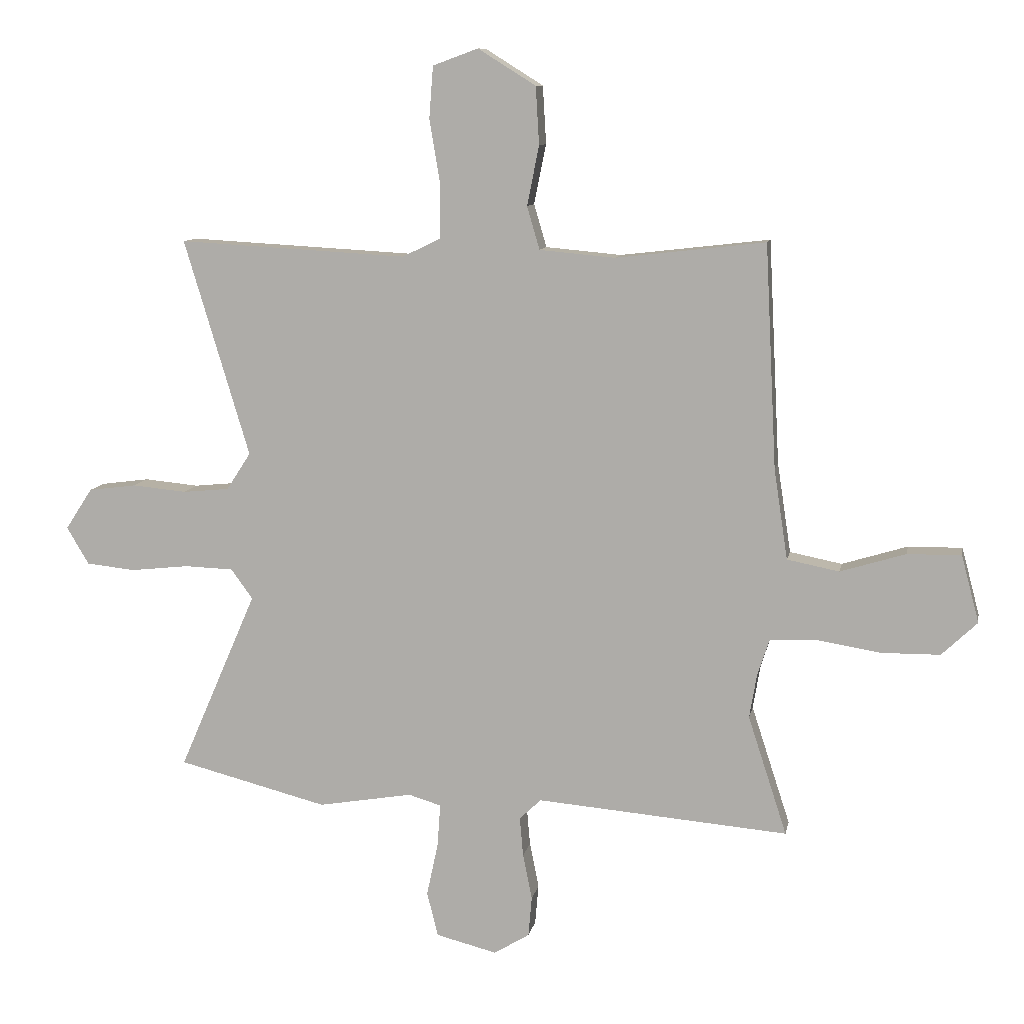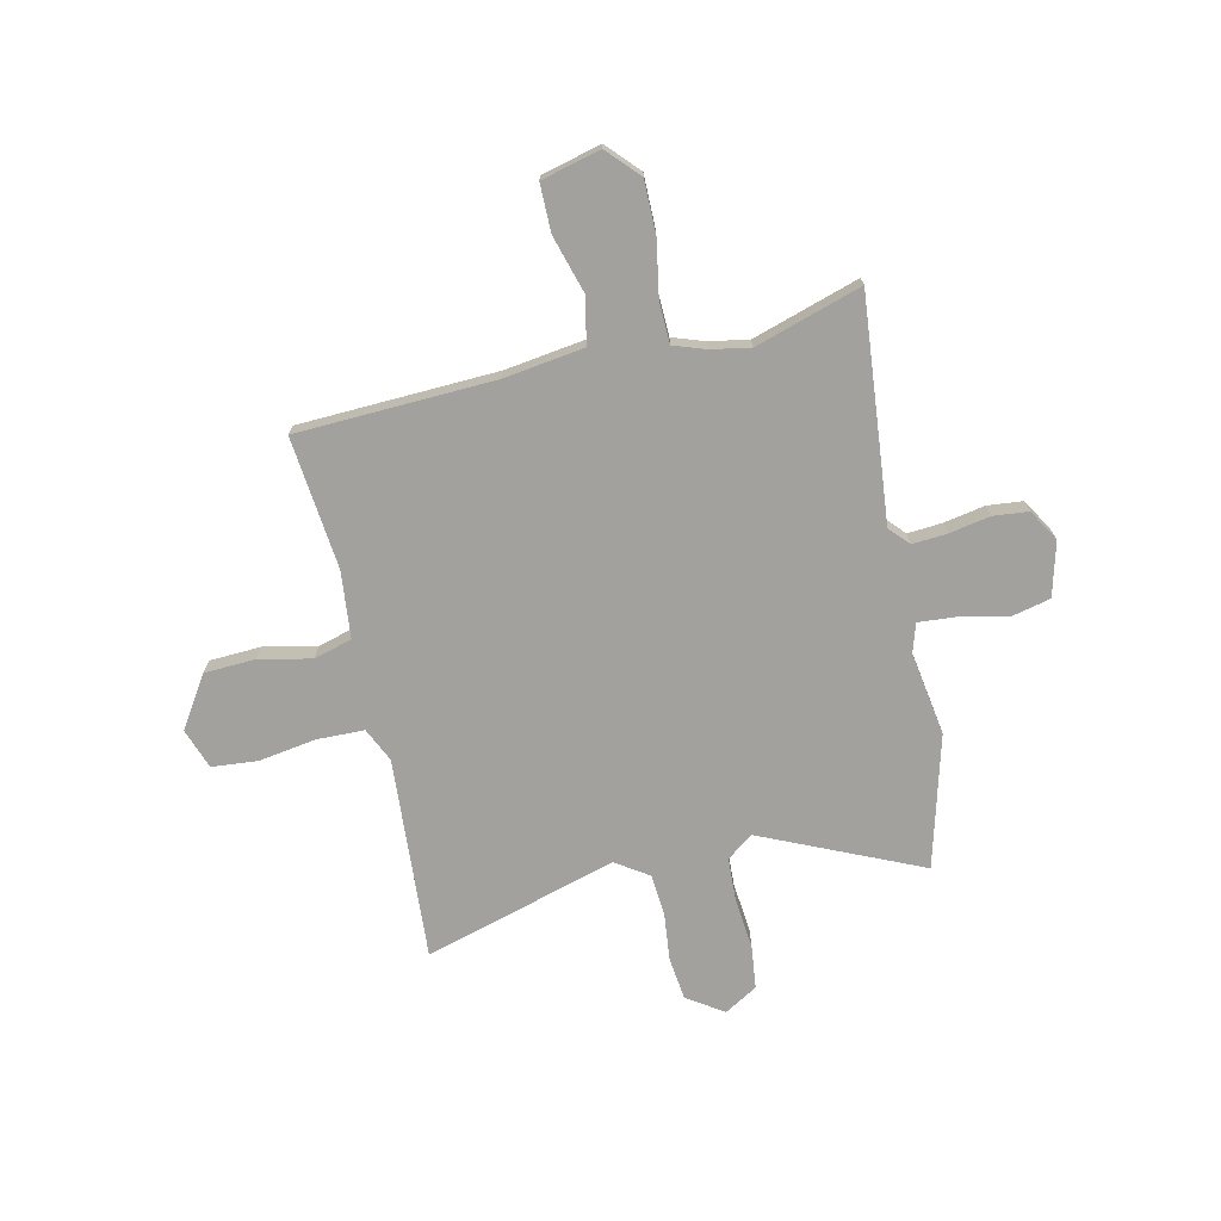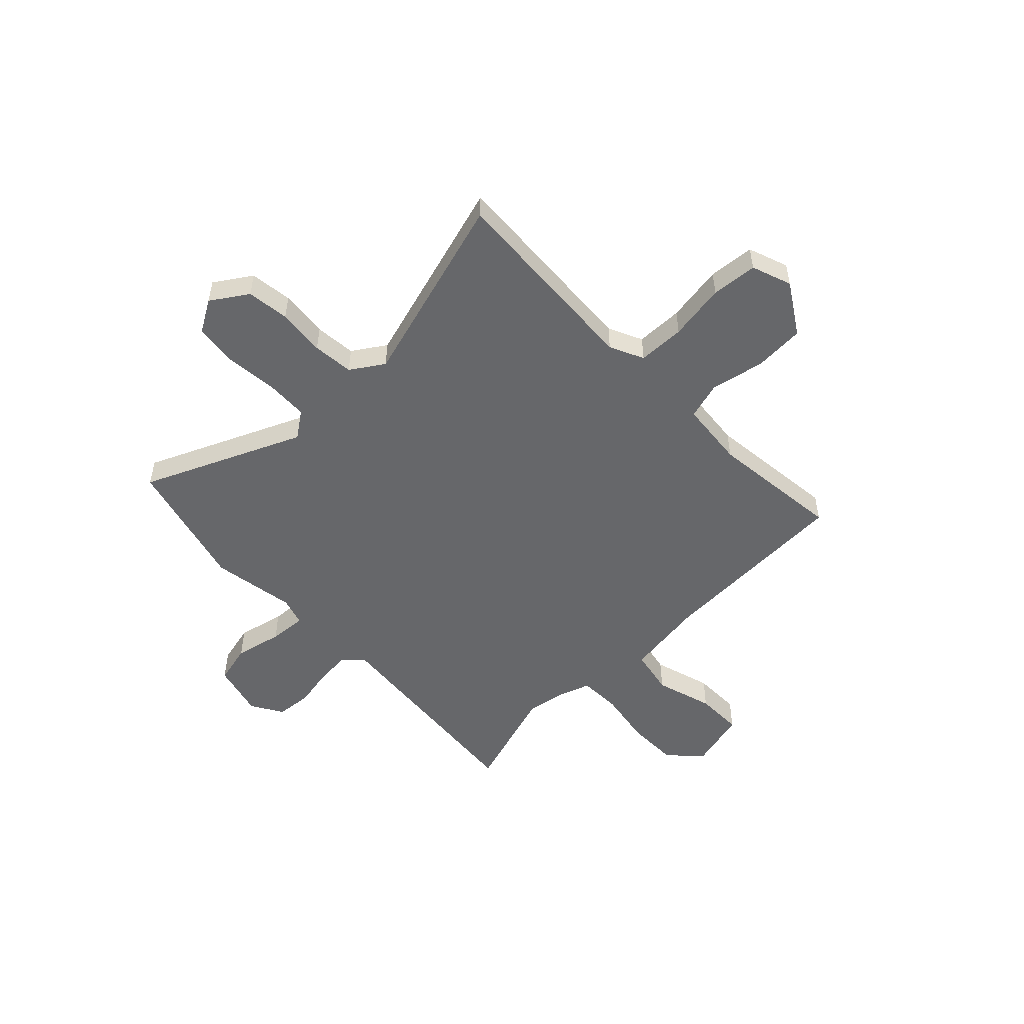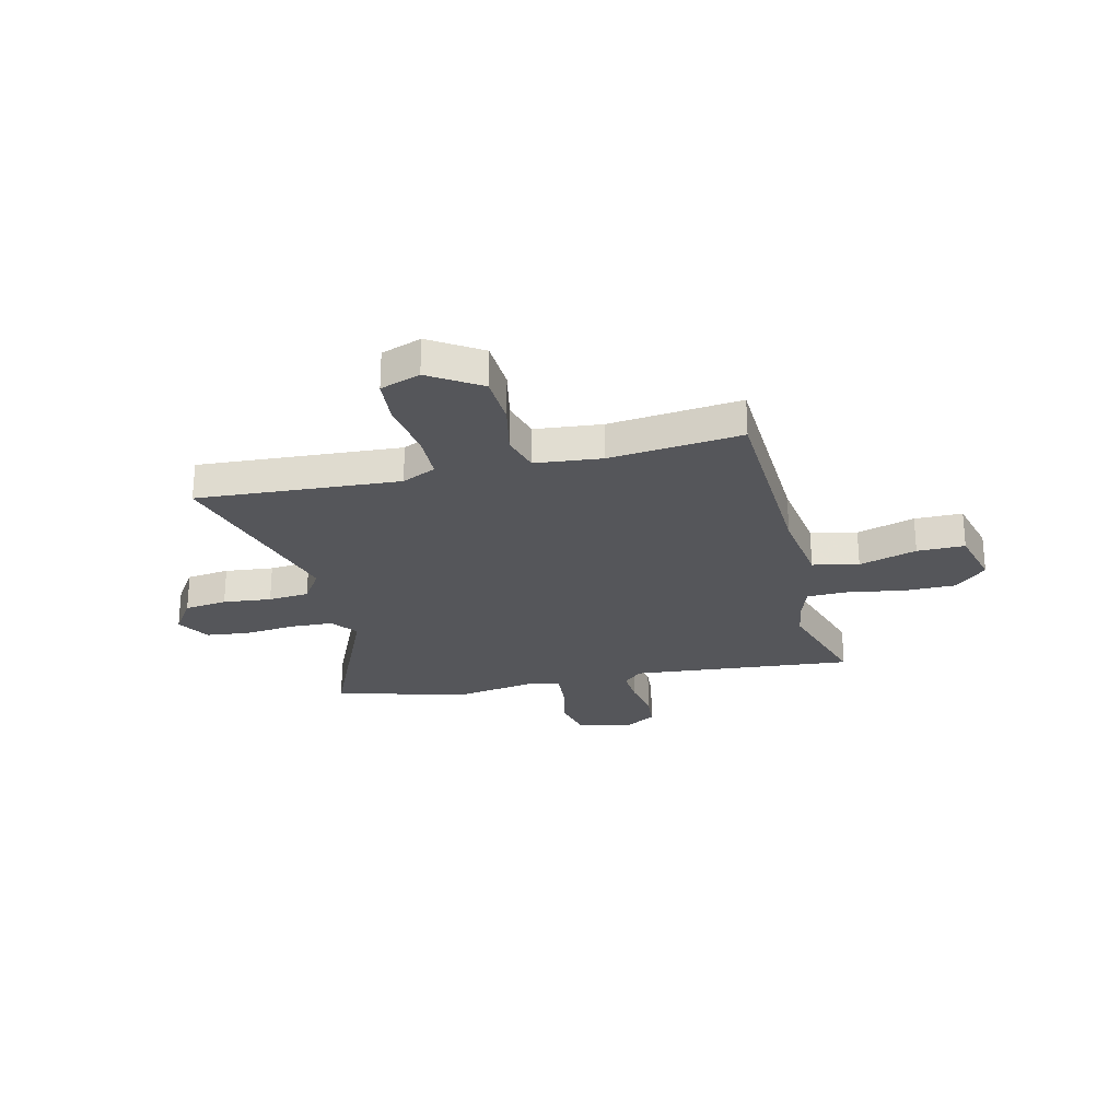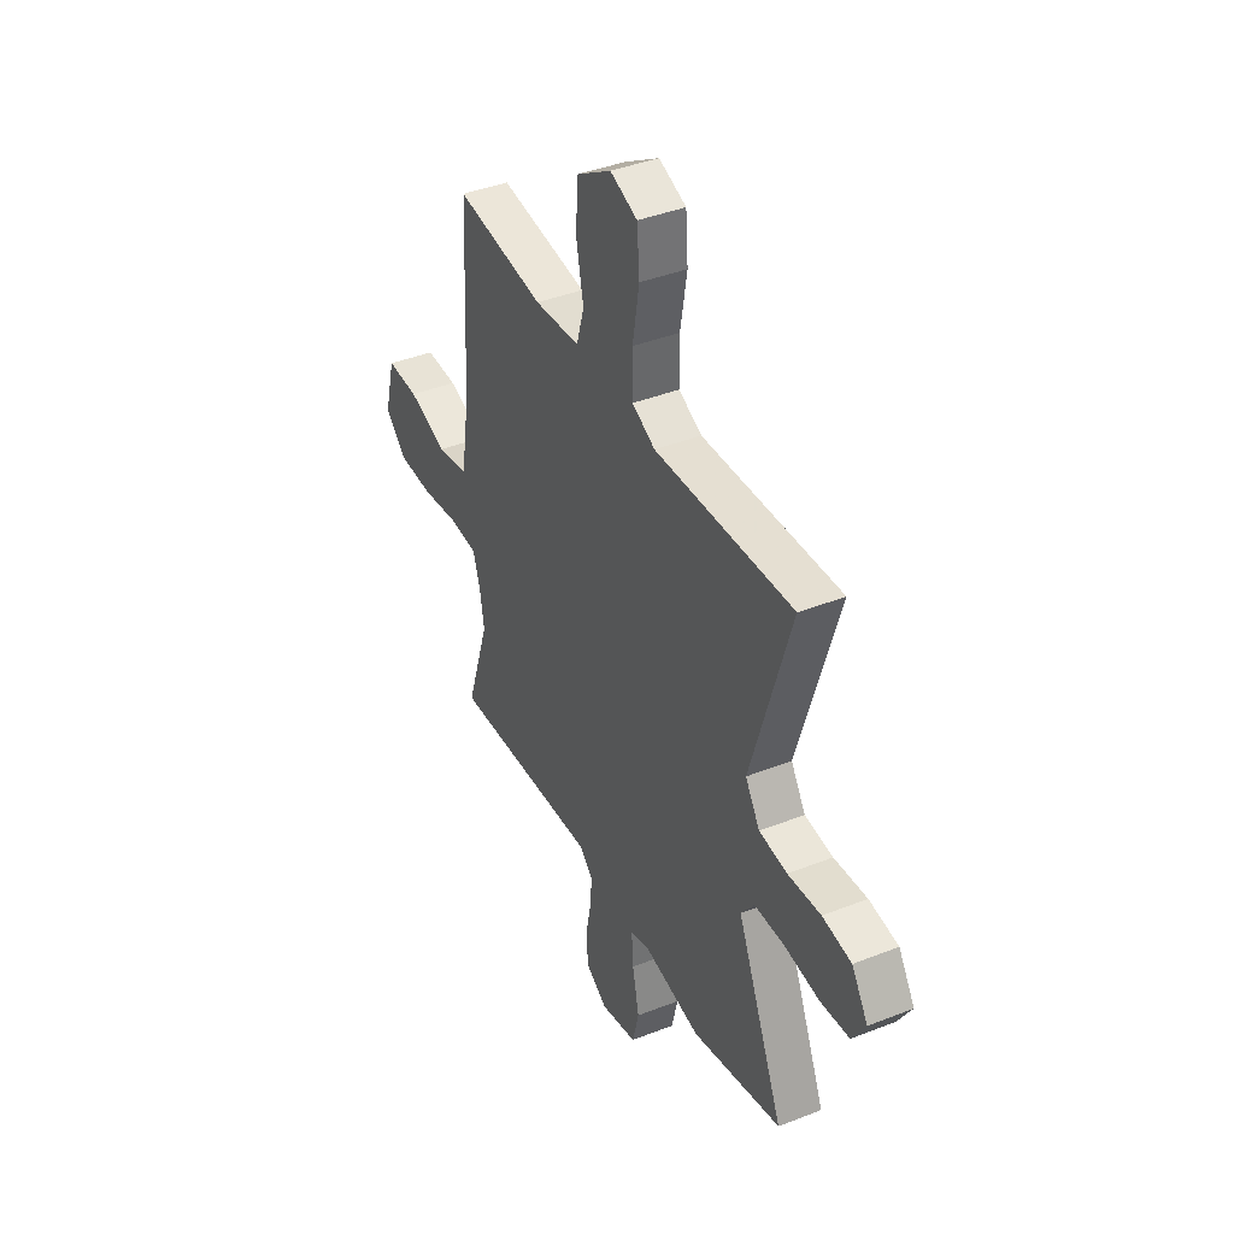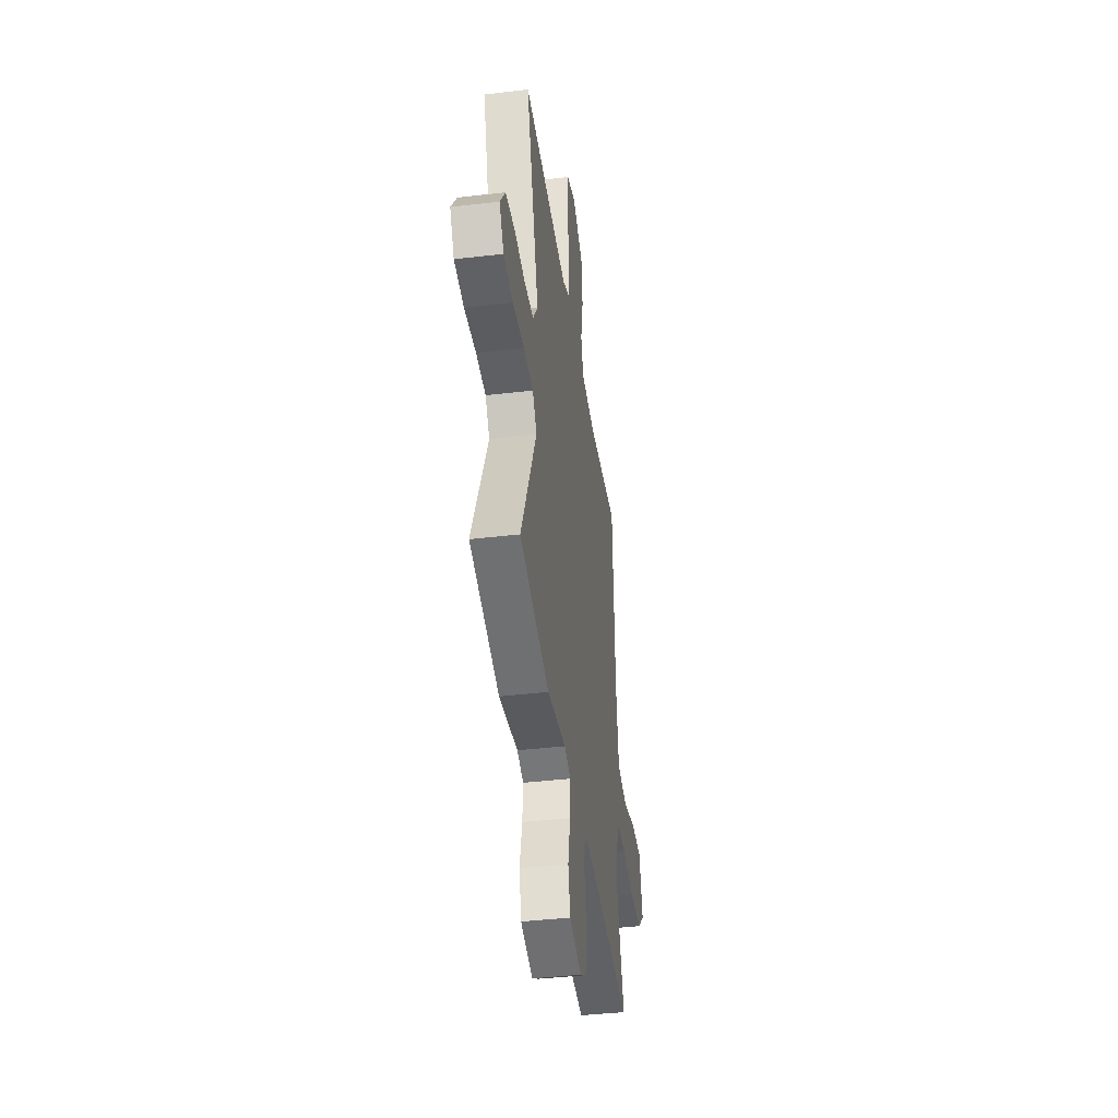
<metadata>
{"format":"obj","ext":"obj","renderer":"f3d","projection":"perspective","resolution":1024,"background":"white","views":[{"elev":10.0,"azim":10.7,"up":"+Z"},{"elev":-72.1,"azim":102.0,"up":"+Y"},{"elev":-52.2,"azim":-46.3,"up":"+Y"},{"elev":-25.9,"azim":12.9,"up":"+Y"},{"elev":40.7,"azim":-115.7,"up":"+Z"},{"elev":-40.9,"azim":-81.8,"up":"+Z"}]}
</metadata>
<code>
v 0.448 0.07 -0.34
v 0.516 0.07 -0.549
v 0.076 0.07 -0.512
v 0.038 0.07 -0.548
v 0.044 0.07 -0.617
v 0.06 0.07 -0.697
v 0.054 0.07 -0.767
v -0.008 0.07 -0.805
v -0.115 0.07 -0.778
v -0.134 0.07 -0.7
v -0.114 0.07 -0.606
v -0.109 0.07 -0.532
v -0.166 0.07 -0.515
v -0.331 0.07 -0.543
v -0.592 0.07 -0.476
v -0.456 0.07 -0.162
v -0.494 0.07 -0.11
v -0.579 0.07 -0.107
v -0.681 0.07 -0.118
v -0.766 0.07 -0.109
v -0.805 0.07 -0.044
v -0.758 0.07 0.028
v -0.674 0.07 0.039
v -0.579 0.07 0.03
v -0.498 0.07 0.038
v -0.456 0.07 0.103
v -0.57 0.07 0.482
v -0.171 0.07 0.46
v -0.104 0.07 0.492
v -0.103 0.07 0.585
v -0.122 0.07 0.698
v -0.115 0.07 0.789
v -0.036 0.07 0.818
v 0.065 0.07 0.755
v 0.071 0.07 0.654
v 0.05 0.07 0.55
v 0.072 0.07 0.475
v 0.204 0.07 0.463
v 0.465 0.07 0.493
v 0.485 0.07 0.103
v 0.509 0.07 -0.055
v 0.6 0.07 -0.073
v 0.714 0.07 -0.038
v 0.808 0.07 -0.037
v 0.839 0.07 -0.154
v 0.777 0.07 -0.213
v 0.674 0.07 -0.214
v 0.565 0.07 -0.196
v 0.482 0.07 -0.199
v 0.461 0.07 -0.263
v 0.448 0 -0.34
v 0.516 0 -0.549
v 0.076 0 -0.512
v 0.038 0 -0.548
v 0.044 0 -0.617
v 0.06 0 -0.697
v 0.054 0 -0.767
v -0.008 0 -0.805
v -0.115 0 -0.778
v -0.134 0 -0.7
v -0.114 0 -0.606
v -0.109 0 -0.532
v -0.166 0 -0.515
v -0.331 0 -0.543
v -0.592 0 -0.476
v -0.456 0 -0.162
v -0.494 0 -0.11
v -0.579 0 -0.107
v -0.681 0 -0.118
v -0.766 0 -0.109
v -0.805 0 -0.044
v -0.758 0 0.028
v -0.674 0 0.039
v -0.579 0 0.03
v -0.498 0 0.038
v -0.456 0 0.103
v -0.57 0 0.482
v -0.171 0 0.46
v -0.104 0 0.492
v -0.103 0 0.585
v -0.122 0 0.698
v -0.115 0 0.789
v -0.036 0 0.818
v 0.065 0 0.755
v 0.071 0 0.654
v 0.05 0 0.55
v 0.072 0 0.475
v 0.204 0 0.463
v 0.465 0 0.493
v 0.485 0 0.103
v 0.509 0 -0.055
v 0.6 0 -0.073
v 0.714 0 -0.038
v 0.808 0 -0.037
v 0.839 0 -0.154
v 0.777 0 -0.213
v 0.674 0 -0.214
v 0.565 0 -0.196
v 0.482 0 -0.199
v 0.461 0 -0.263
f 45 46 47 48
f 45 48 49
f 42 43 44 45
f 41 42 45 49
f 40 41 49 50
f 38 39 40 50
f 33 34 35 36
f 33 36 37
f 30 31 32 33
f 29 30 33 37
f 28 29 37
f 26 27 28
f 25 26 28 37
f 21 22 23 24
f 21 24 25
f 18 19 20 21
f 17 18 21 25
f 16 17 25 37
f 13 14 15 16
f 12 13 16 37
f 8 9 10 11
f 5 6 7 8
f 4 5 8 11
f 3 4 11 12
f 1 2 3
f 12 37 38 50
f 1 3 12 50
f 98 97 96 95
f 99 98 95
f 95 94 93 92
f 99 95 92 91
f 100 99 91 90
f 100 90 89 88
f 86 85 84 83
f 87 86 83
f 83 82 81 80
f 87 83 80 79
f 87 79 78
f 78 77 76
f 87 78 76 75
f 74 73 72 71
f 75 74 71
f 71 70 69 68
f 75 71 68 67
f 87 75 67 66
f 66 65 64 63
f 87 66 63 62
f 61 60 59 58
f 58 57 56 55
f 61 58 55 54
f 62 61 54 53
f 53 52 51
f 100 88 87 62
f 100 62 53 51
f 1 51 52 2
f 2 52 53 3
f 3 53 54 4
f 4 54 55 5
f 5 55 56 6
f 6 56 57 7
f 7 57 58 8
f 8 58 59 9
f 9 59 60 10
f 10 60 61 11
f 11 61 62 12
f 12 62 63 13
f 13 63 64 14
f 14 64 65 15
f 15 65 66 16
f 16 66 67 17
f 17 67 68 18
f 18 68 69 19
f 19 69 70 20
f 20 70 71 21
f 21 71 72 22
f 22 72 73 23
f 23 73 74 24
f 24 74 75 25
f 25 75 76 26
f 26 76 77 27
f 27 77 78 28
f 28 78 79 29
f 29 79 80 30
f 30 80 81 31
f 31 81 82 32
f 32 82 83 33
f 33 83 84 34
f 34 84 85 35
f 35 85 86 36
f 36 86 87 37
f 37 87 88 38
f 38 88 89 39
f 39 89 90 40
f 40 90 91 41
f 41 91 92 42
f 42 92 93 43
f 43 93 94 44
f 44 94 95 45
f 45 95 96 46
f 46 96 97 47
f 47 97 98 48
f 48 98 99 49
f 49 99 100 50
f 50 100 51 1

</code>
